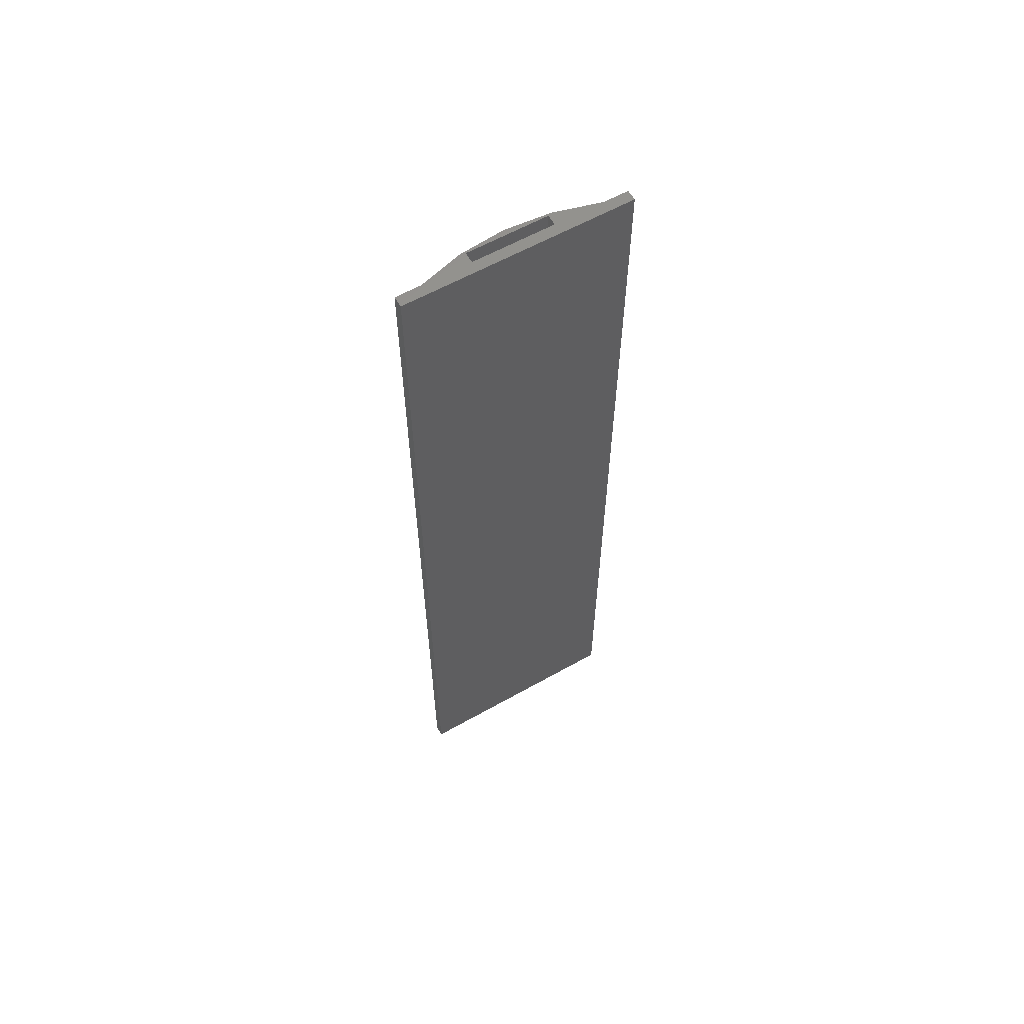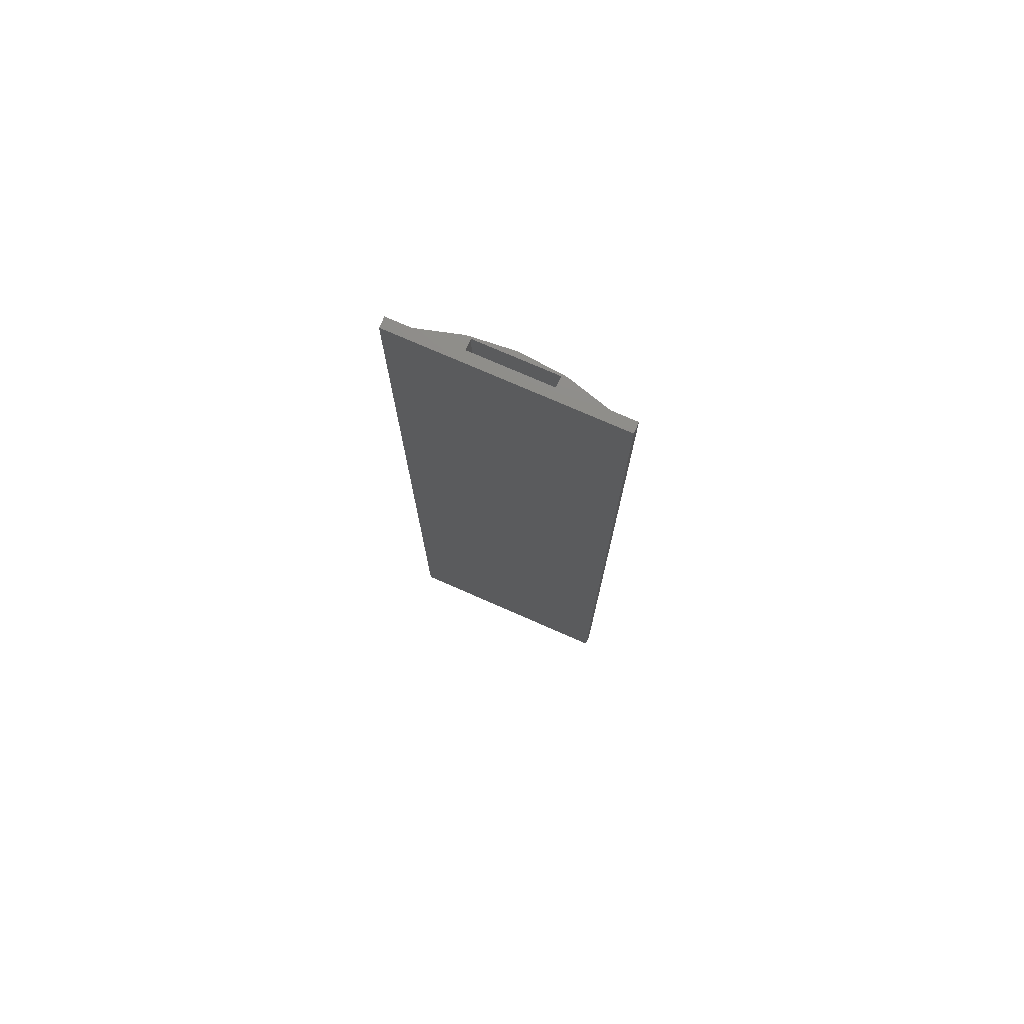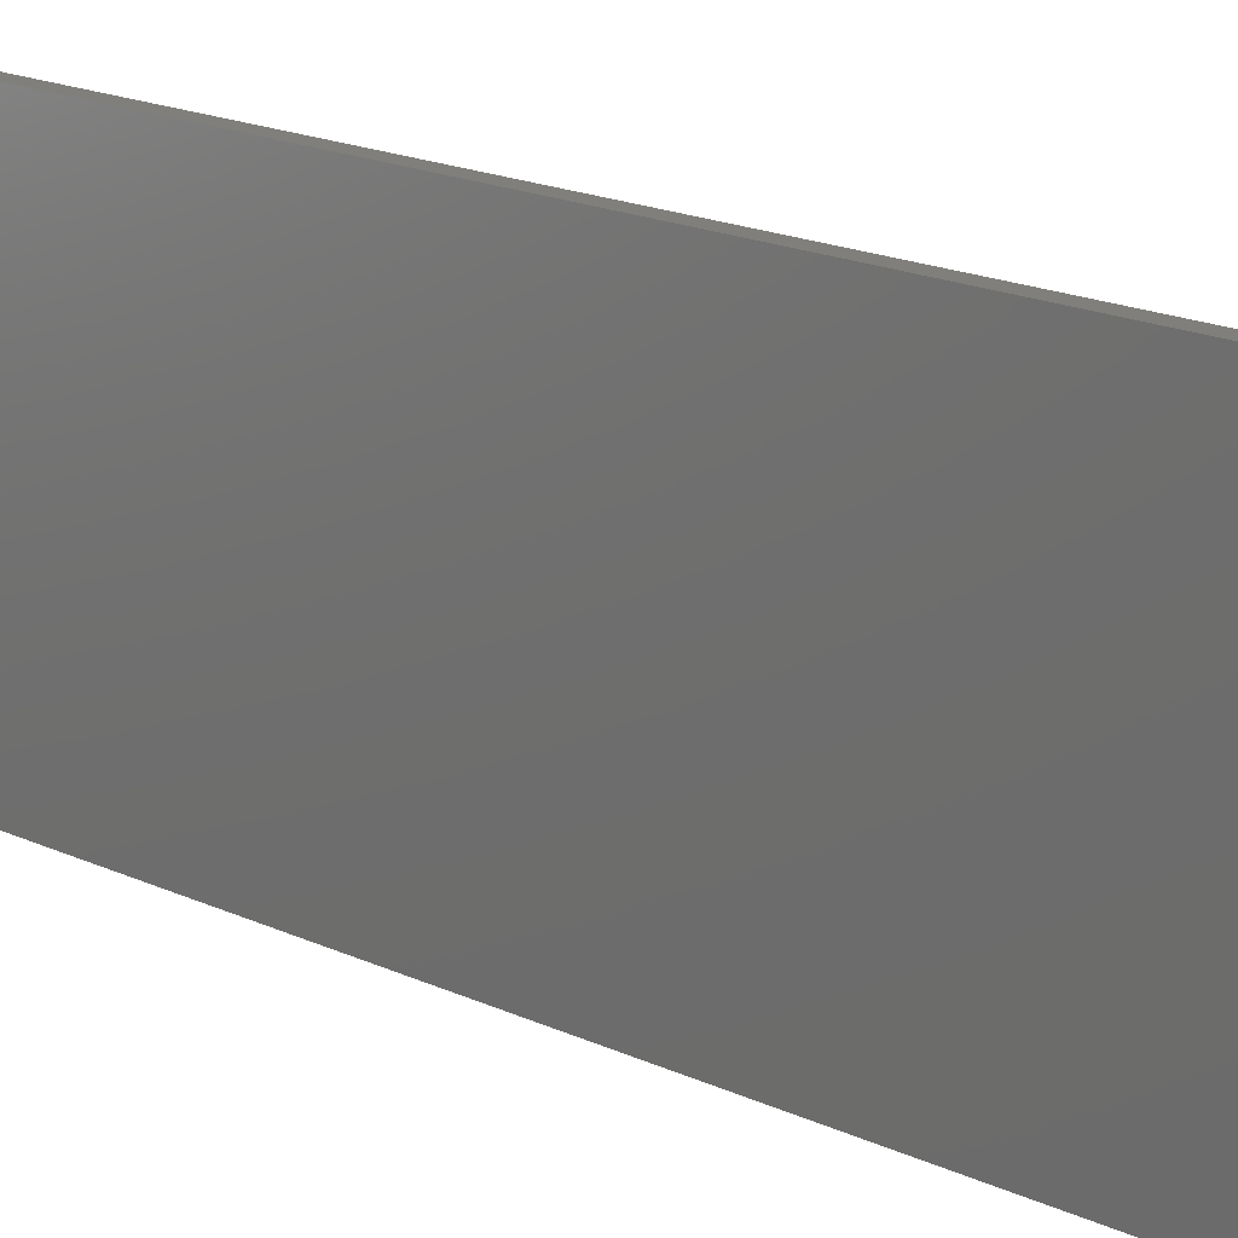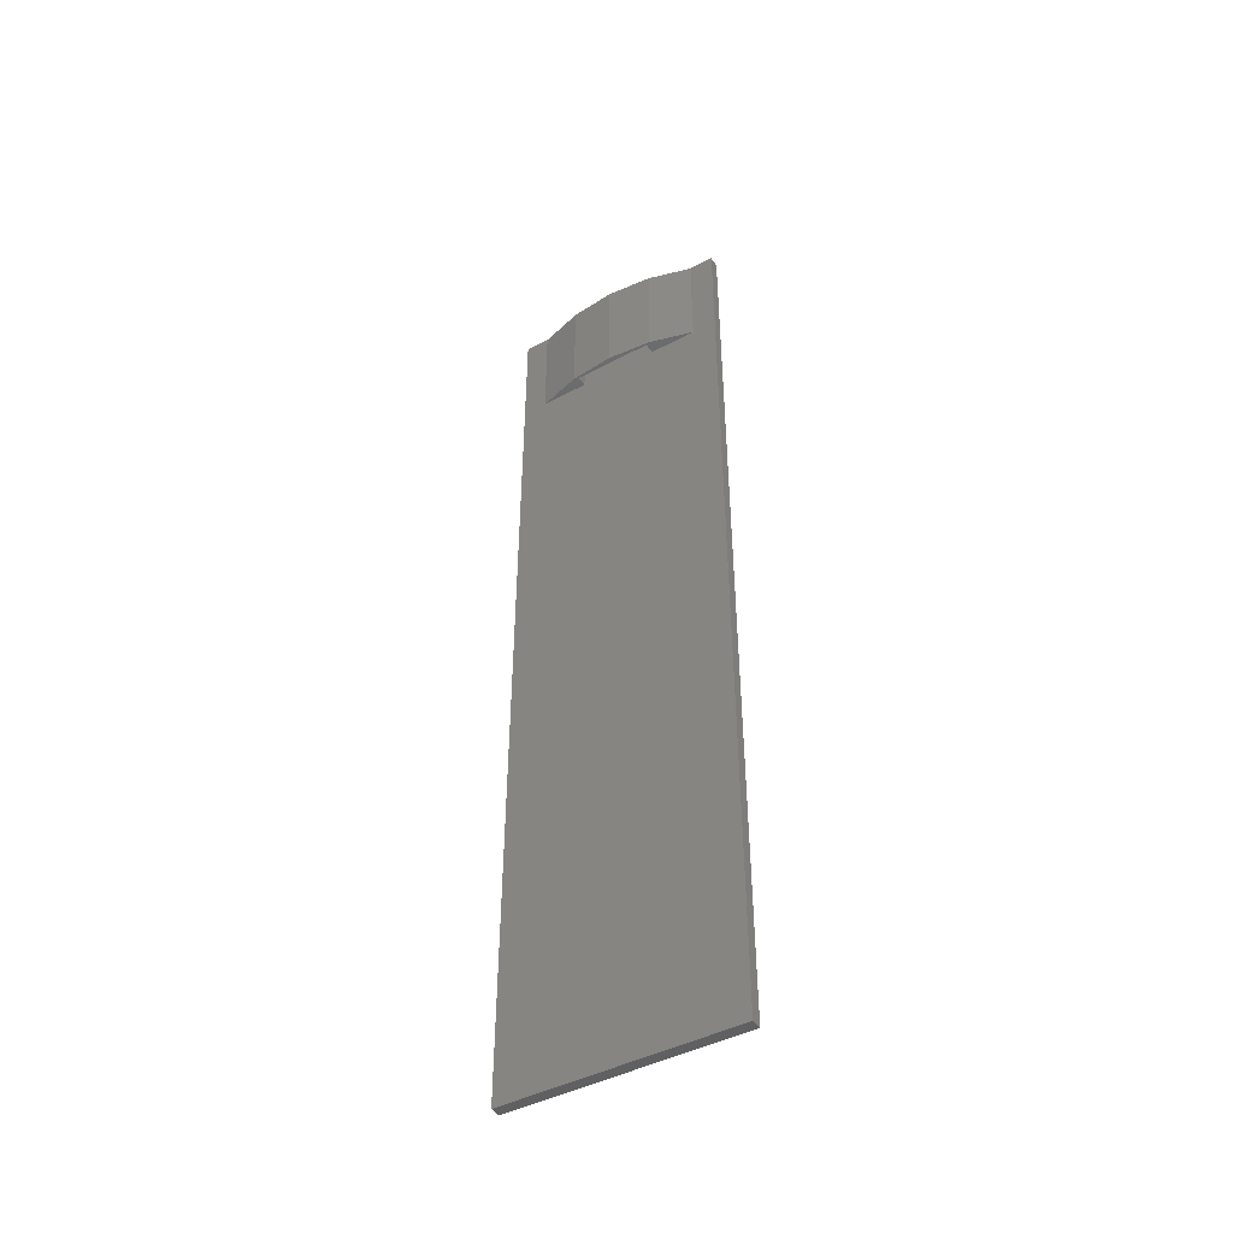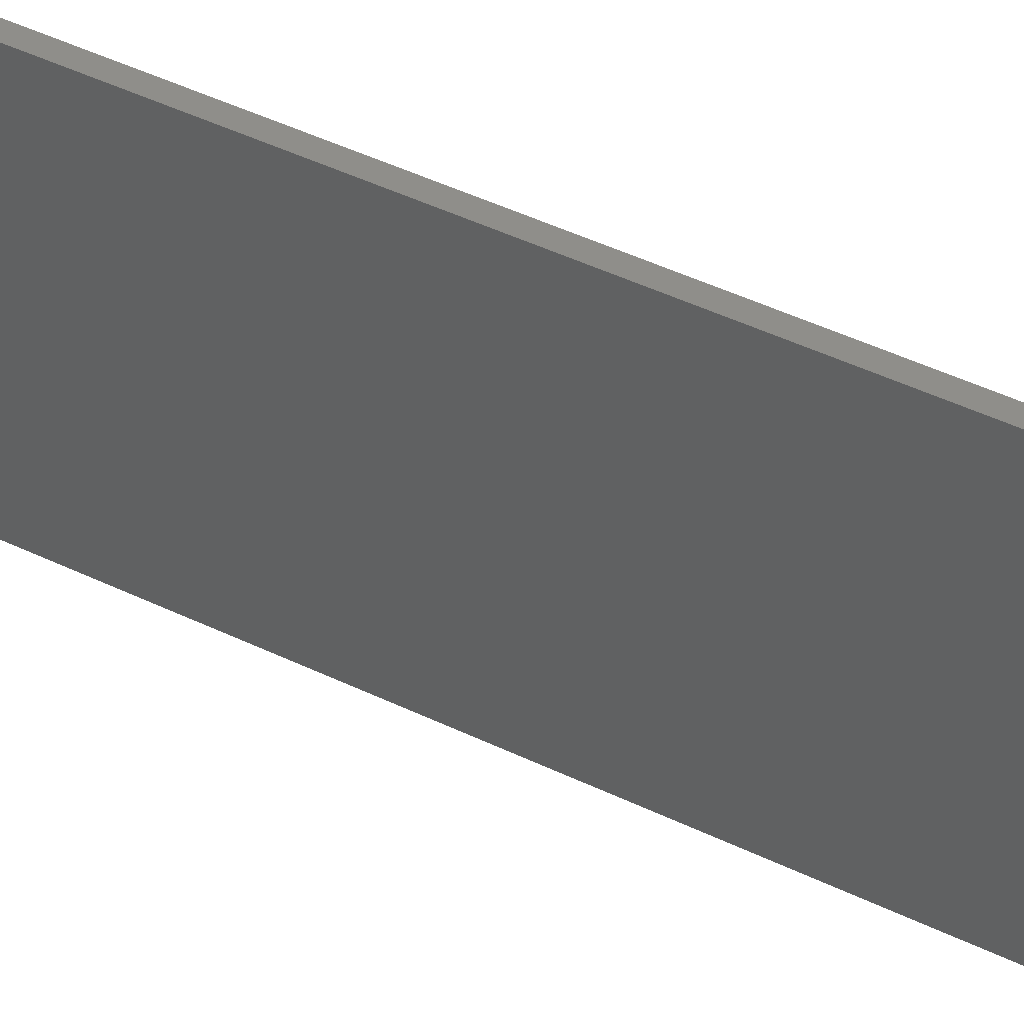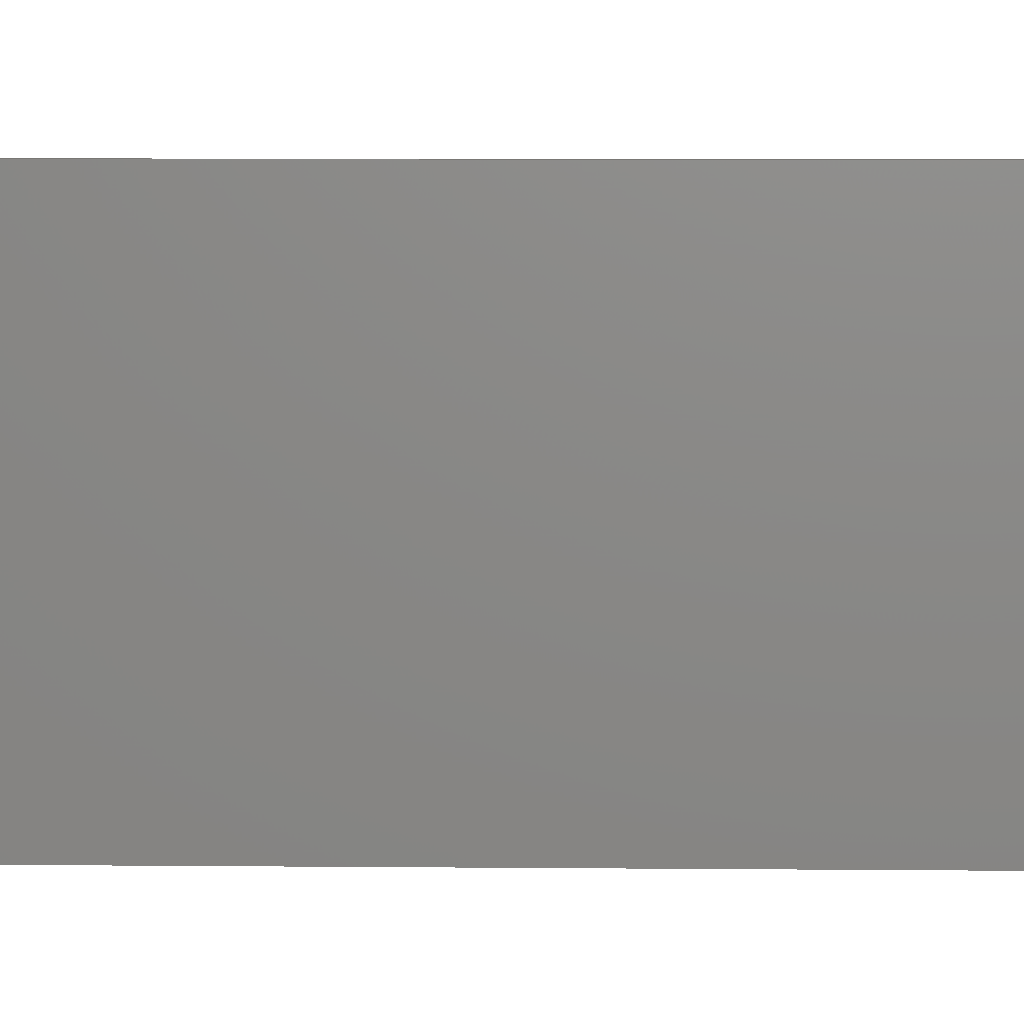
<metadata>
{"format":"stl","ext":"stl","renderer":"f3d","projection":"perspective","resolution":1024,"background":"white","views":[{"elev":60.5,"azim":60.1,"up":"+Y"},{"elev":75.1,"azim":113.7,"up":"+Y"},{"elev":13.0,"azim":141.4,"up":"+Z"},{"elev":-44.6,"azim":-58.3,"up":"+Y"},{"elev":43.0,"azim":-59.7,"up":"+Z"},{"elev":4.8,"azim":92.3,"up":"+Z"}]}
</metadata>
<code>
# stl→obj: 26 verts, 52 faces
v -60.86 173 4.263e-14
v -62.86 173 4.263e-14
v -62.86 173 4.624
v -62.86 173 13.64
v -62.86 173 28.64
v -62.86 173 37.66
v -62.86 173 42.28
v -60.86 173 42.28
v -64.86 173 13.64
v -65.13 173 12.75
v -64.86 173 28.64
v -65.89 173 21.14
v -65.13 173 29.54
v -62.86 153 37.66
v -65.13 153 29.54
v -65.89 153 21.14
v -65.13 153 12.75
v -62.86 153 4.624
v -64.86 153 13.64
v -62.86 153 13.64
v -62.86 153 28.64
v -64.86 153 28.64
v -62.86 -1.99e-13 42.28
v -62.86 -1.99e-13 0
v -60.86 -1.99e-13 0
v -60.86 -1.99e-13 42.28
f 1 2 3
f 1 3 4
f 1 4 5
f 1 5 6
f 1 6 7
f 1 7 8
f 4 3 9
f 9 3 10
f 9 10 11
f 11 10 12
f 11 12 13
f 6 5 13
f 13 5 11
f 14 6 15
f 15 6 13
f 15 13 16
f 16 13 12
f 16 12 17
f 17 12 10
f 17 10 18
f 18 10 3
f 9 19 4
f 4 19 20
f 5 21 11
f 11 21 22
f 23 7 6
f 23 6 14
f 23 14 21
f 23 21 20
f 23 20 18
f 23 18 24
f 5 4 21
f 21 4 20
f 2 24 3
f 3 24 18
f 20 17 18
f 19 22 15
f 19 15 16
f 19 16 17
f 19 17 20
f 21 14 22
f 22 14 15
f 11 22 9
f 9 22 19
f 1 8 25
f 25 8 26
f 7 23 8
f 8 23 26
f 24 25 23
f 23 25 26
f 24 2 25
f 25 2 1

</code>
